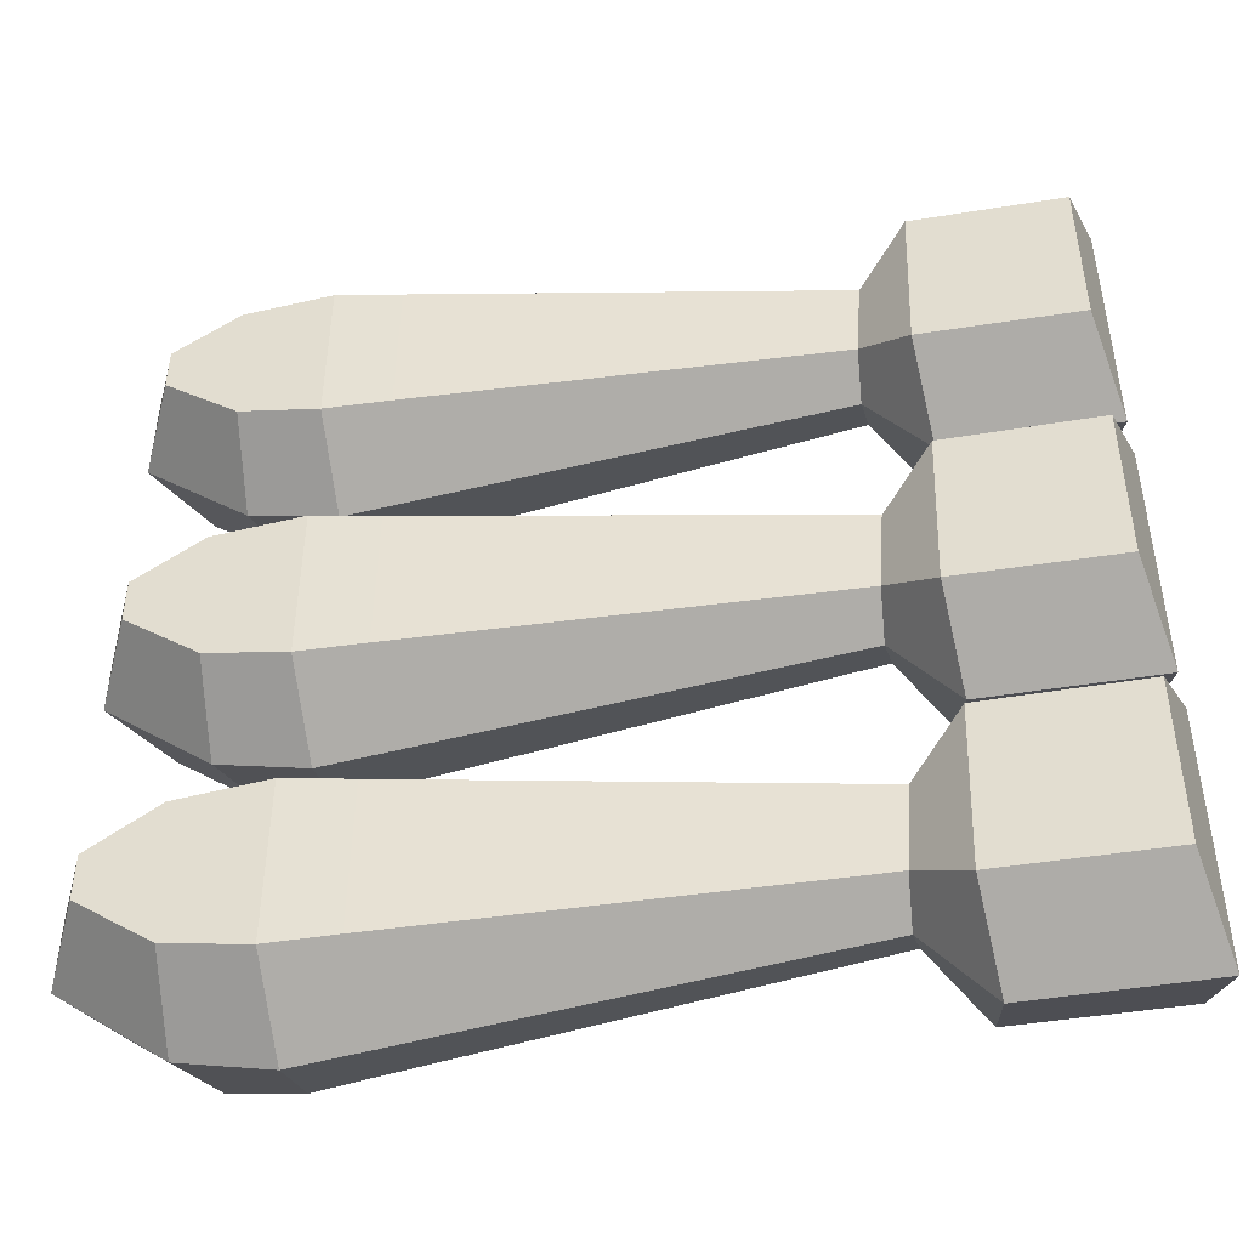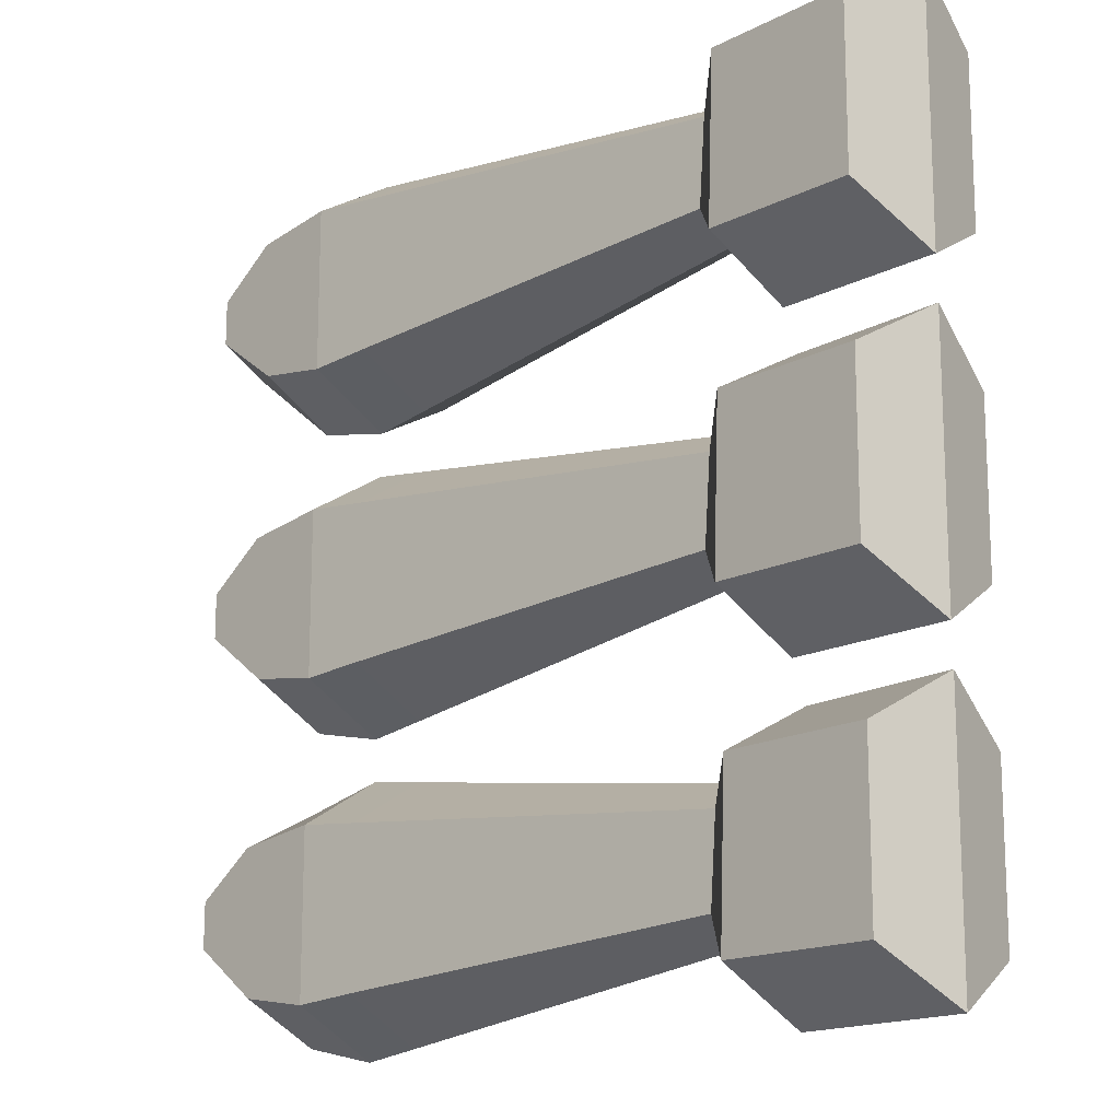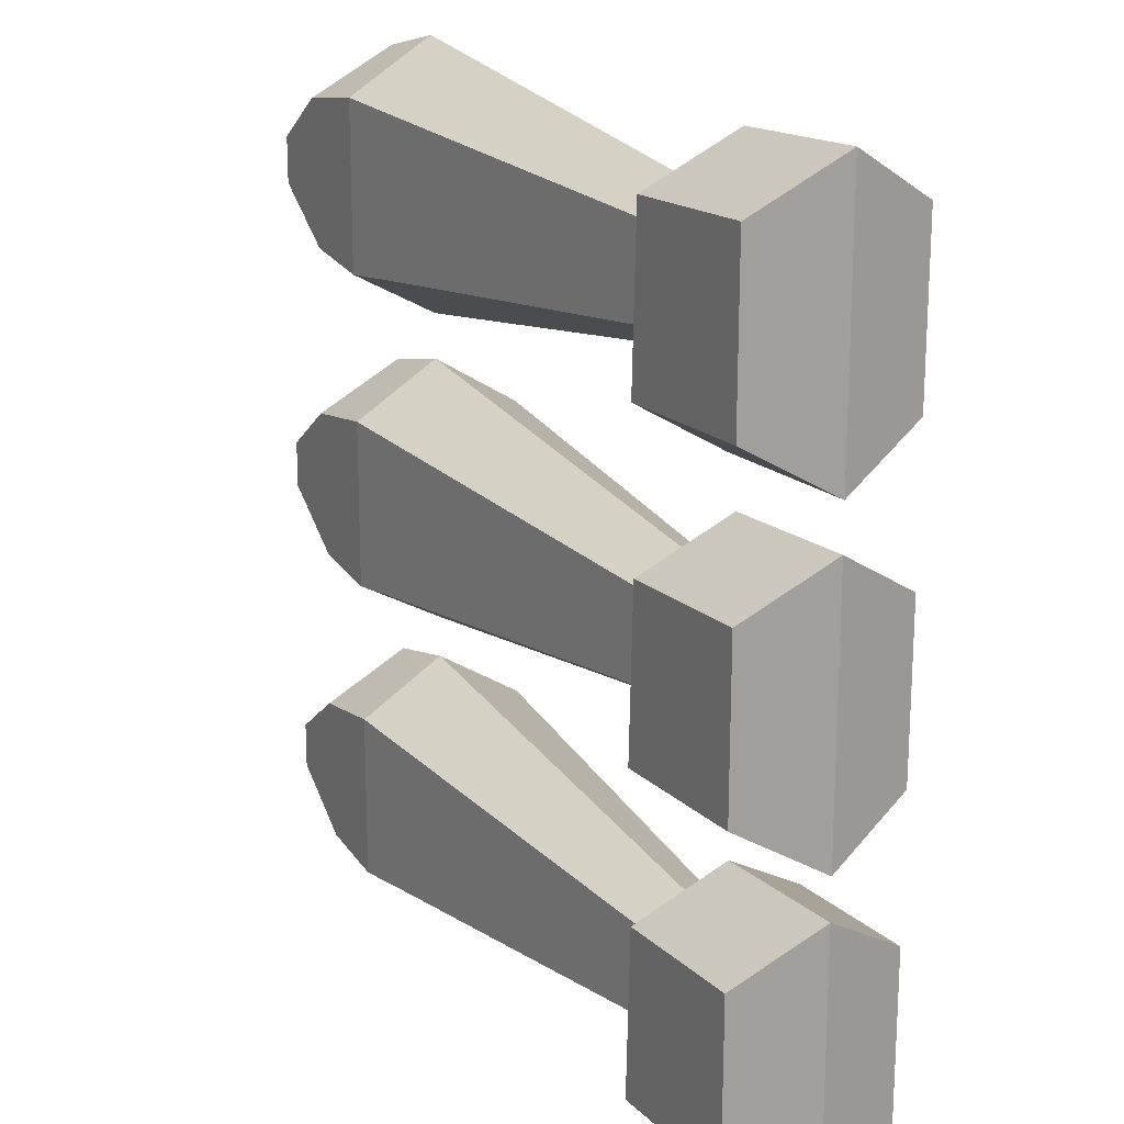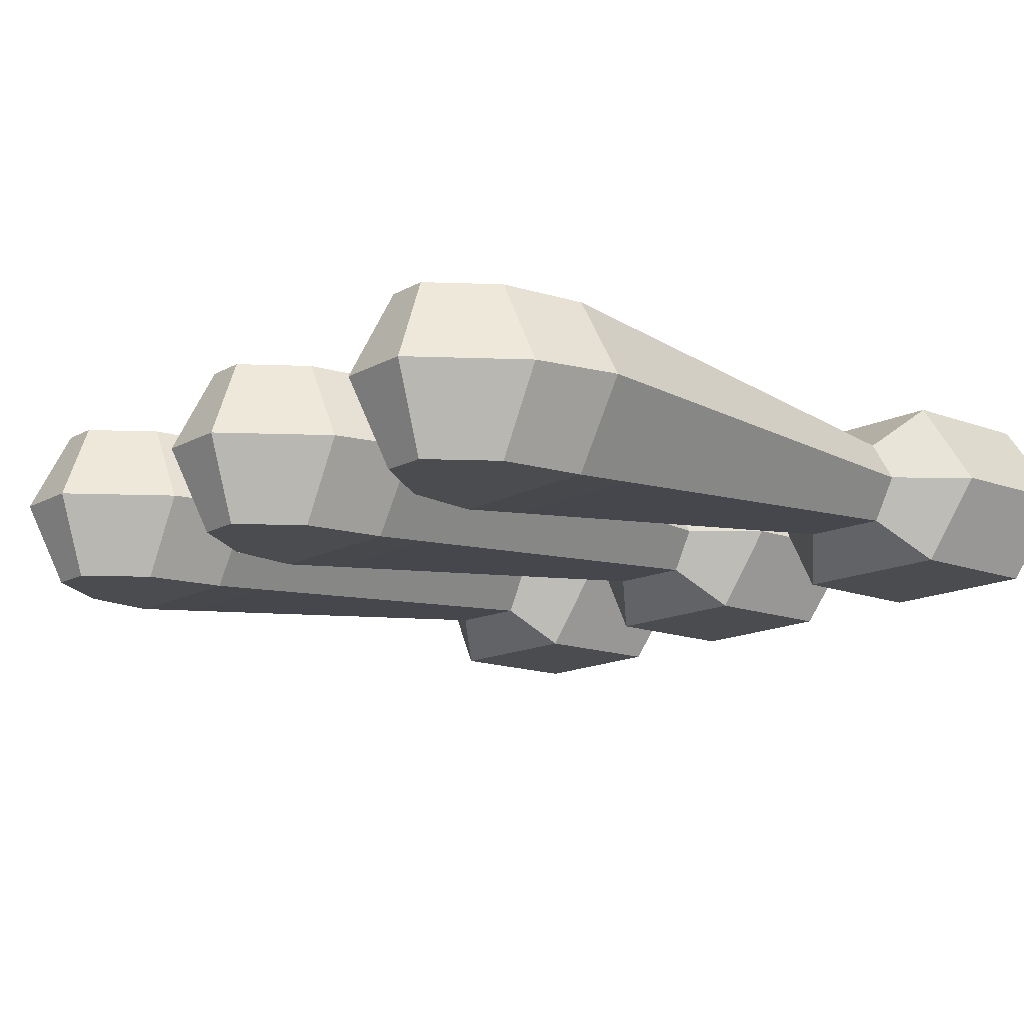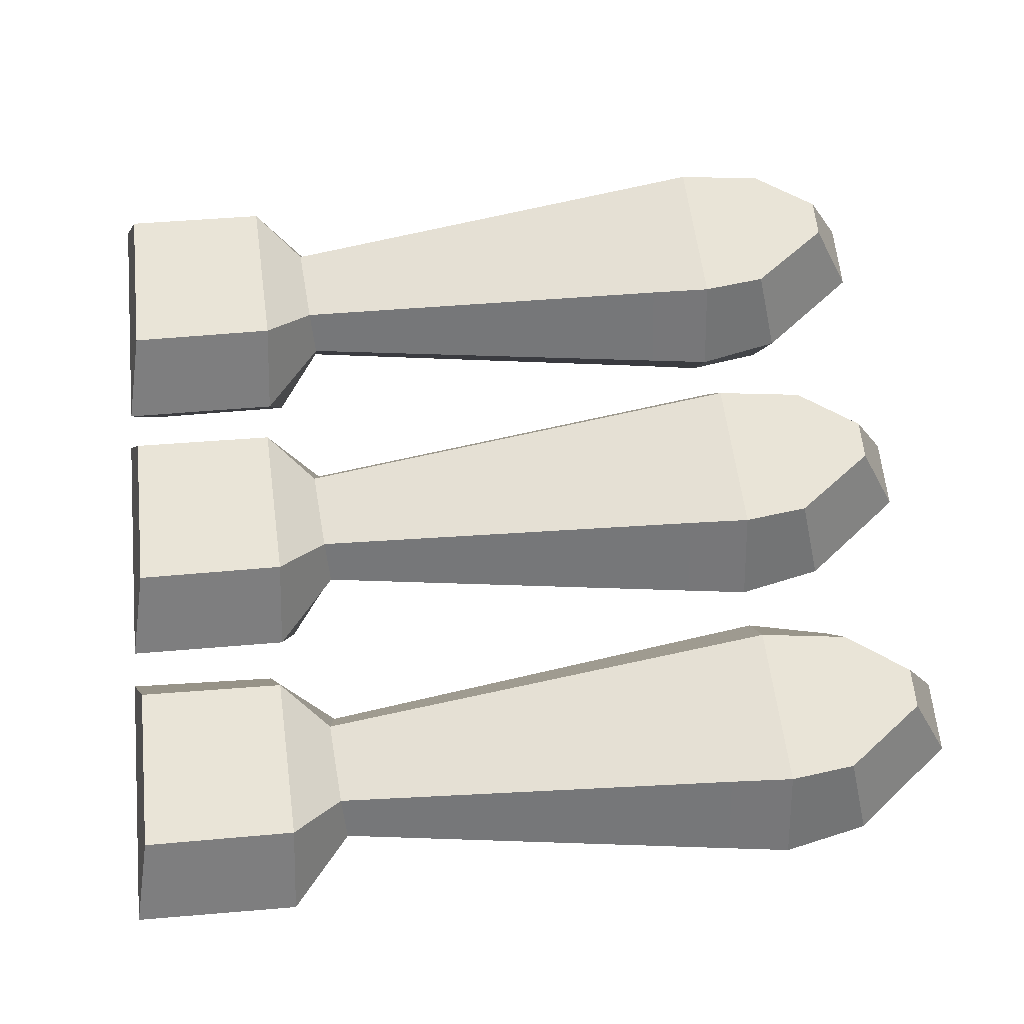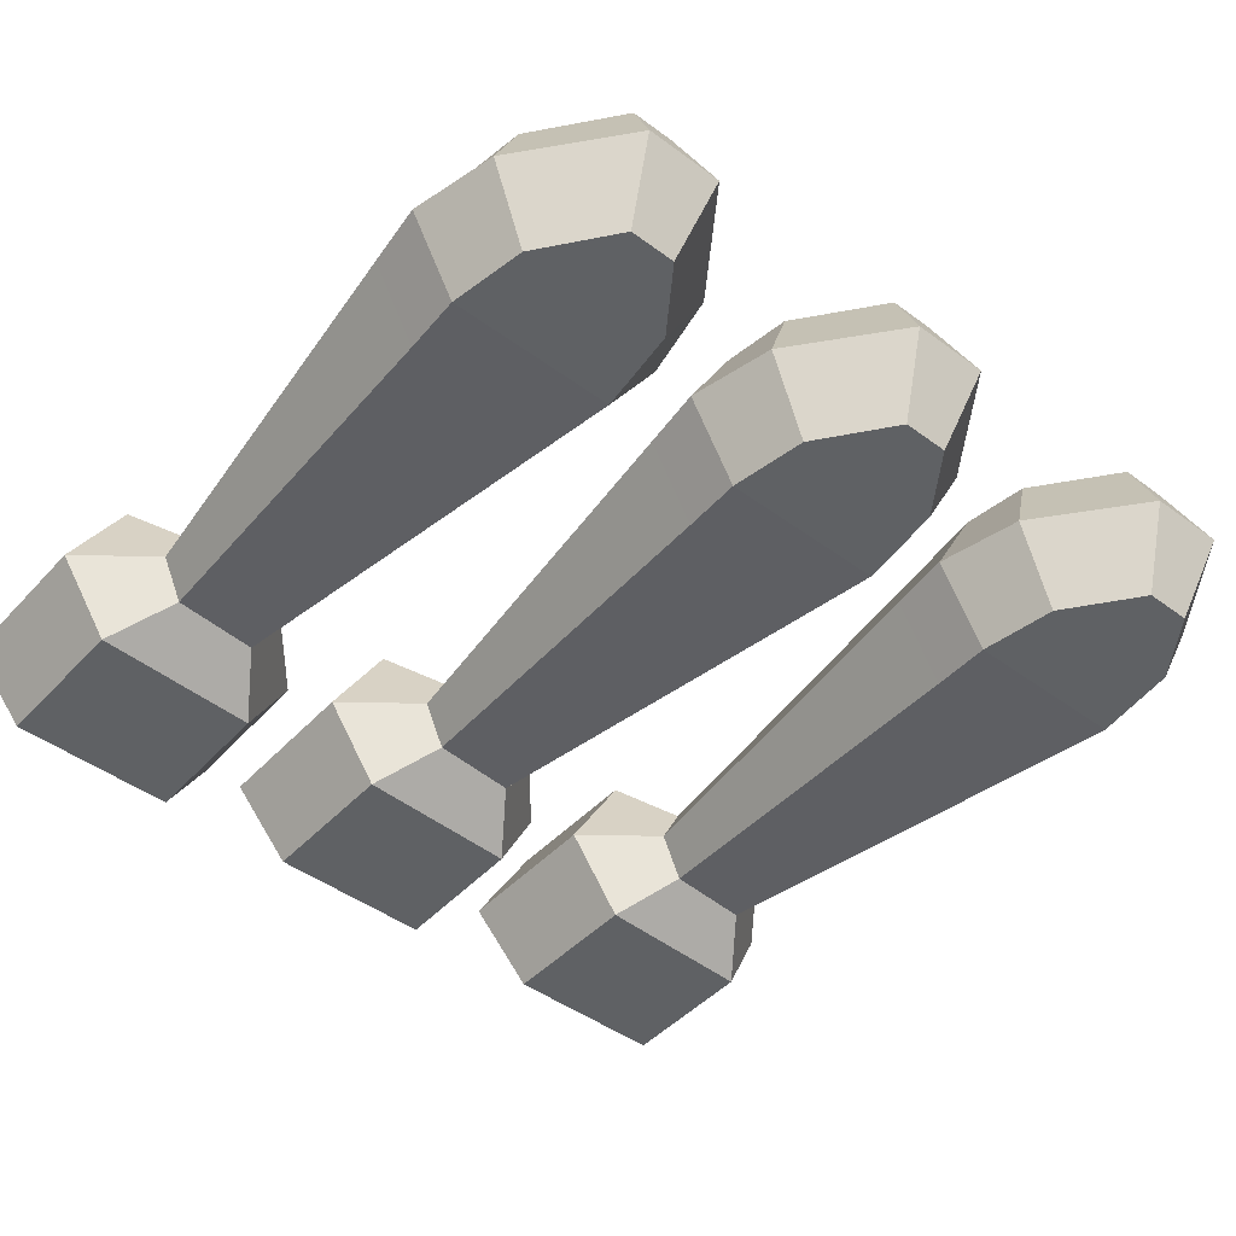
<metadata>
{"format":"obj","ext":"obj","renderer":"f3d","projection":"perspective","resolution":1024,"background":"white","views":[{"elev":-47.7,"azim":-170.5,"up":"+Y"},{"elev":-16.0,"azim":-135.0,"up":"+Y"},{"elev":18.1,"azim":-119.3,"up":"+Y"},{"elev":-14.7,"azim":139.7,"up":"+Z"},{"elev":61.2,"azim":-5.7,"up":"+Z"},{"elev":-45.4,"azim":49.6,"up":"+Z"}]}
</metadata>
<code>
v 11.01 -19.15 0
v -9.345 -16.42 0
v -11.93 -19.62 0
v -19.12 -19.52 0
v -19.15 -7.787 0
v -12.57 -8.014 0
v -9.627 -10.44 0
v 11.01 -7.5 0
v -11.58 -17.42 3.752
v -11.85 -10.13 3.752
v -18.26 -9.986 3.752
v -18.24 -17.36 3.752
v 10.89 -9.799 3.752
v 11.13 -17.12 3.752
v -9.757 -11.64 1.876
v -9.476 -15.39 1.876
v -11.58 -17.42 -3.752
v -11.85 -10.13 -3.752
v -18.26 -9.986 -3.752
v -18.24 -17.36 -3.752
v 11.01 -9.797 -3.752
v 11.01 -17.12 -3.752
v -9.757 -11.64 -1.876
v -9.476 -15.39 -1.876
v 14.72 -8.312 0
v 19.15 -11.51 0
v 14.72 -10.29 3.752
v 17.46 -12.27 3.752
v 19.15 -14.83 0
v 14.72 -18.34 0
v 17.46 -14.11 3.752
v 13.99 -16.75 3.752
v 17.46 -12.27 -3.752
v 14.72 -10.29 -3.752
v 14.35 -16.59 -3.752
v 17.46 -14.27 -3.752
v 8.387 -16.87 3.504
v 8.143 -10.04 3.504
v 8.262 -7.891 0
v 8.246 -10.04 -3.504
v 8.285 -16.87 -3.504
v 8.29 -18.79 0
v 11.01 -5.666 0
v -9.345 -2.93 0
v -11.93 -6.134 0
v -19.12 -6.029 0
v -19.15 5.701 0
v -12.57 5.474 0
v -9.627 3.045 0
v 11.01 5.987 0
v -11.58 -3.934 3.752
v -11.85 3.359 3.752
v -18.26 3.501 3.752
v -18.24 -3.868 3.752
v 10.89 3.689 3.752
v 11.13 -3.629 3.752
v -9.757 1.851 1.876
v -9.476 -1.903 1.876
v -11.58 -3.934 -3.752
v -11.85 3.359 -3.752
v -18.26 3.501 -3.752
v -18.24 -3.868 -3.752
v 11.01 3.691 -3.752
v 11.01 -3.631 -3.752
v -9.757 1.851 -1.876
v -9.476 -1.903 -1.876
v 14.72 5.176 0
v 19.15 1.974 0
v 14.72 3.199 3.752
v 17.46 1.214 3.752
v 19.15 -1.347 0
v 14.72 -4.854 0
v 17.46 -0.6188 3.752
v 13.99 -3.261 3.752
v 17.46 1.214 -3.752
v 14.72 3.199 -3.752
v 14.35 -3.103 -3.752
v 17.46 -0.7826 -3.752
v 8.387 -3.382 3.504
v 8.143 3.444 3.504
v 8.262 5.597 0
v 8.246 3.446 -3.504
v 8.285 -3.378 -3.504
v 8.29 -5.303 0
v 11.01 7.968 0
v -9.345 10.7 0
v -11.93 7.5 0
v -19.12 7.605 0
v -19.15 19.33 0
v -12.57 19.11 0
v -9.627 16.68 0
v 11.01 19.62 0
v -11.58 9.7 3.752
v -11.85 16.99 3.752
v -18.26 17.14 3.752
v -18.24 9.766 3.752
v 10.89 17.32 3.752
v 11.13 10.01 3.752
v -9.757 15.48 1.876
v -9.476 11.73 1.876
v -11.58 9.7 -3.752
v -11.85 16.99 -3.752
v -18.26 17.14 -3.752
v -18.24 9.766 -3.752
v 11.01 17.32 -3.752
v 11.01 10 -3.752
v -9.757 15.48 -1.876
v -9.476 11.73 -1.876
v 14.72 18.81 0
v 19.15 15.61 0
v 14.72 16.83 3.752
v 17.46 14.85 3.752
v 19.15 12.29 0
v 14.72 8.78 0
v 17.46 13.02 3.752
v 13.99 10.37 3.752
v 17.46 14.85 -3.752
v 14.72 16.83 -3.752
v 14.35 10.53 -3.752
v 17.46 12.85 -3.752
v 8.387 10.25 3.504
v 8.143 17.08 3.504
v 8.262 19.23 0
v 8.246 17.08 -3.504
v 8.285 10.26 -3.504
v 8.29 8.331 0
f 10 11 12 9
f 15 10 9 16
f 6 5 11 10
f 11 5 4 12
f 4 3 9 12
f 26 25 27 28
f 30 29 31 32
f 2 42 37 16
f 7 6 10 15
f 3 2 16 9
f 38 39 7 15
f 16 37 38 15
f 28 27 32 31
f 29 26 28 31
f 18 17 20 19
f 23 24 17 18
f 40 41 24 23
f 6 18 19 5
f 19 20 4 5
f 4 20 17 3
f 26 33 34 25
f 30 35 36 29
f 7 39 40 23
f 7 23 18 6
f 3 17 24 2
f 24 41 42 2
f 33 36 35 34
f 36 33 26 29
f 8 13 27 25
f 14 1 30 32
f 13 14 32 27
f 21 8 25 34
f 1 22 35 30
f 22 21 34 35
f 13 38 37 14
f 13 8 39 38
f 21 40 39 8
f 21 22 41 40
f 42 41 22 1
f 37 42 1 14
f 52 53 54 51
f 57 52 51 58
f 48 47 53 52
f 53 47 46 54
f 46 45 51 54
f 68 67 69 70
f 72 71 73 74
f 44 84 79 58
f 49 48 52 57
f 45 44 58 51
f 80 81 49 57
f 58 79 80 57
f 70 69 74 73
f 71 68 70 73
f 60 59 62 61
f 65 66 59 60
f 82 83 66 65
f 48 60 61 47
f 61 62 46 47
f 46 62 59 45
f 68 75 76 67
f 72 77 78 71
f 49 81 82 65
f 49 65 60 48
f 45 59 66 44
f 66 83 84 44
f 75 78 77 76
f 78 75 68 71
f 50 55 69 67
f 56 43 72 74
f 55 56 74 69
f 63 50 67 76
f 43 64 77 72
f 64 63 76 77
f 55 80 79 56
f 55 50 81 80
f 63 82 81 50
f 63 64 83 82
f 84 83 64 43
f 79 84 43 56
f 94 95 96 93
f 99 94 93 100
f 90 89 95 94
f 95 89 88 96
f 88 87 93 96
f 110 109 111 112
f 114 113 115 116
f 86 126 121 100
f 91 90 94 99
f 87 86 100 93
f 122 123 91 99
f 100 121 122 99
f 112 111 116 115
f 113 110 112 115
f 102 101 104 103
f 107 108 101 102
f 124 125 108 107
f 90 102 103 89
f 103 104 88 89
f 88 104 101 87
f 110 117 118 109
f 114 119 120 113
f 91 123 124 107
f 91 107 102 90
f 87 101 108 86
f 108 125 126 86
f 117 120 119 118
f 120 117 110 113
f 92 97 111 109
f 98 85 114 116
f 97 98 116 111
f 105 92 109 118
f 85 106 119 114
f 106 105 118 119
f 97 122 121 98
f 97 92 123 122
f 105 124 123 92
f 105 106 125 124
f 126 125 106 85
f 121 126 85 98

</code>
